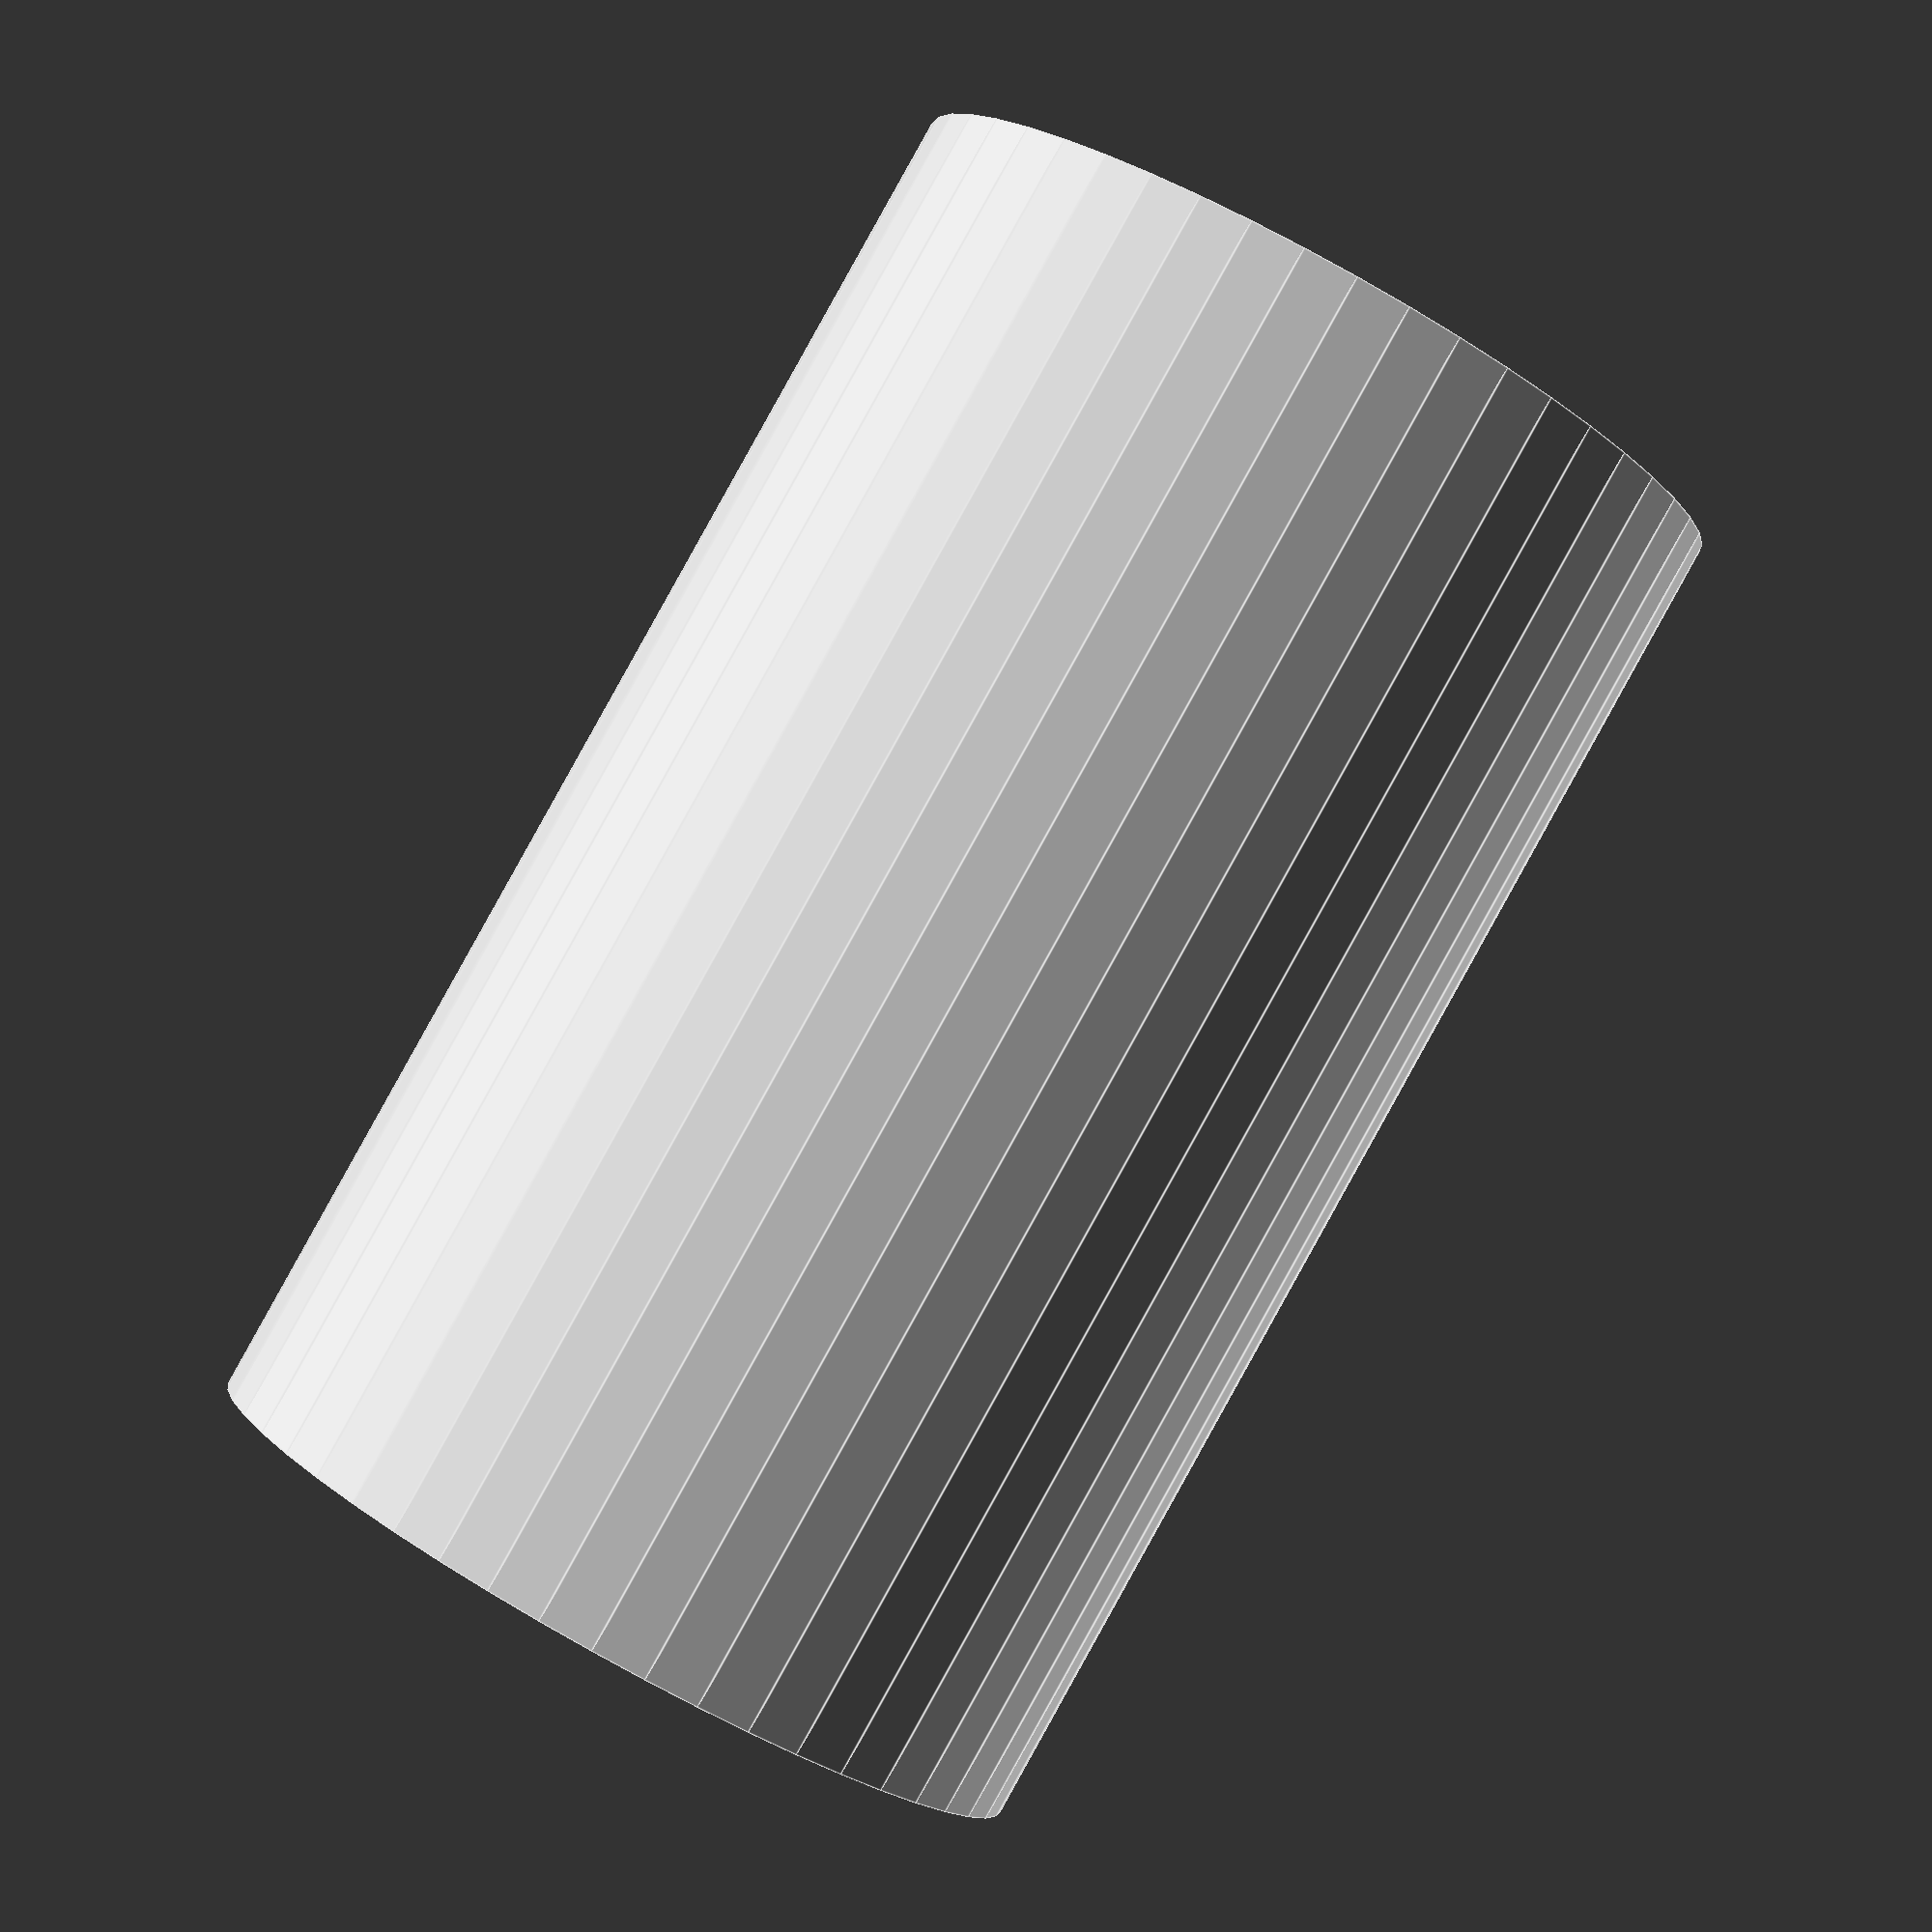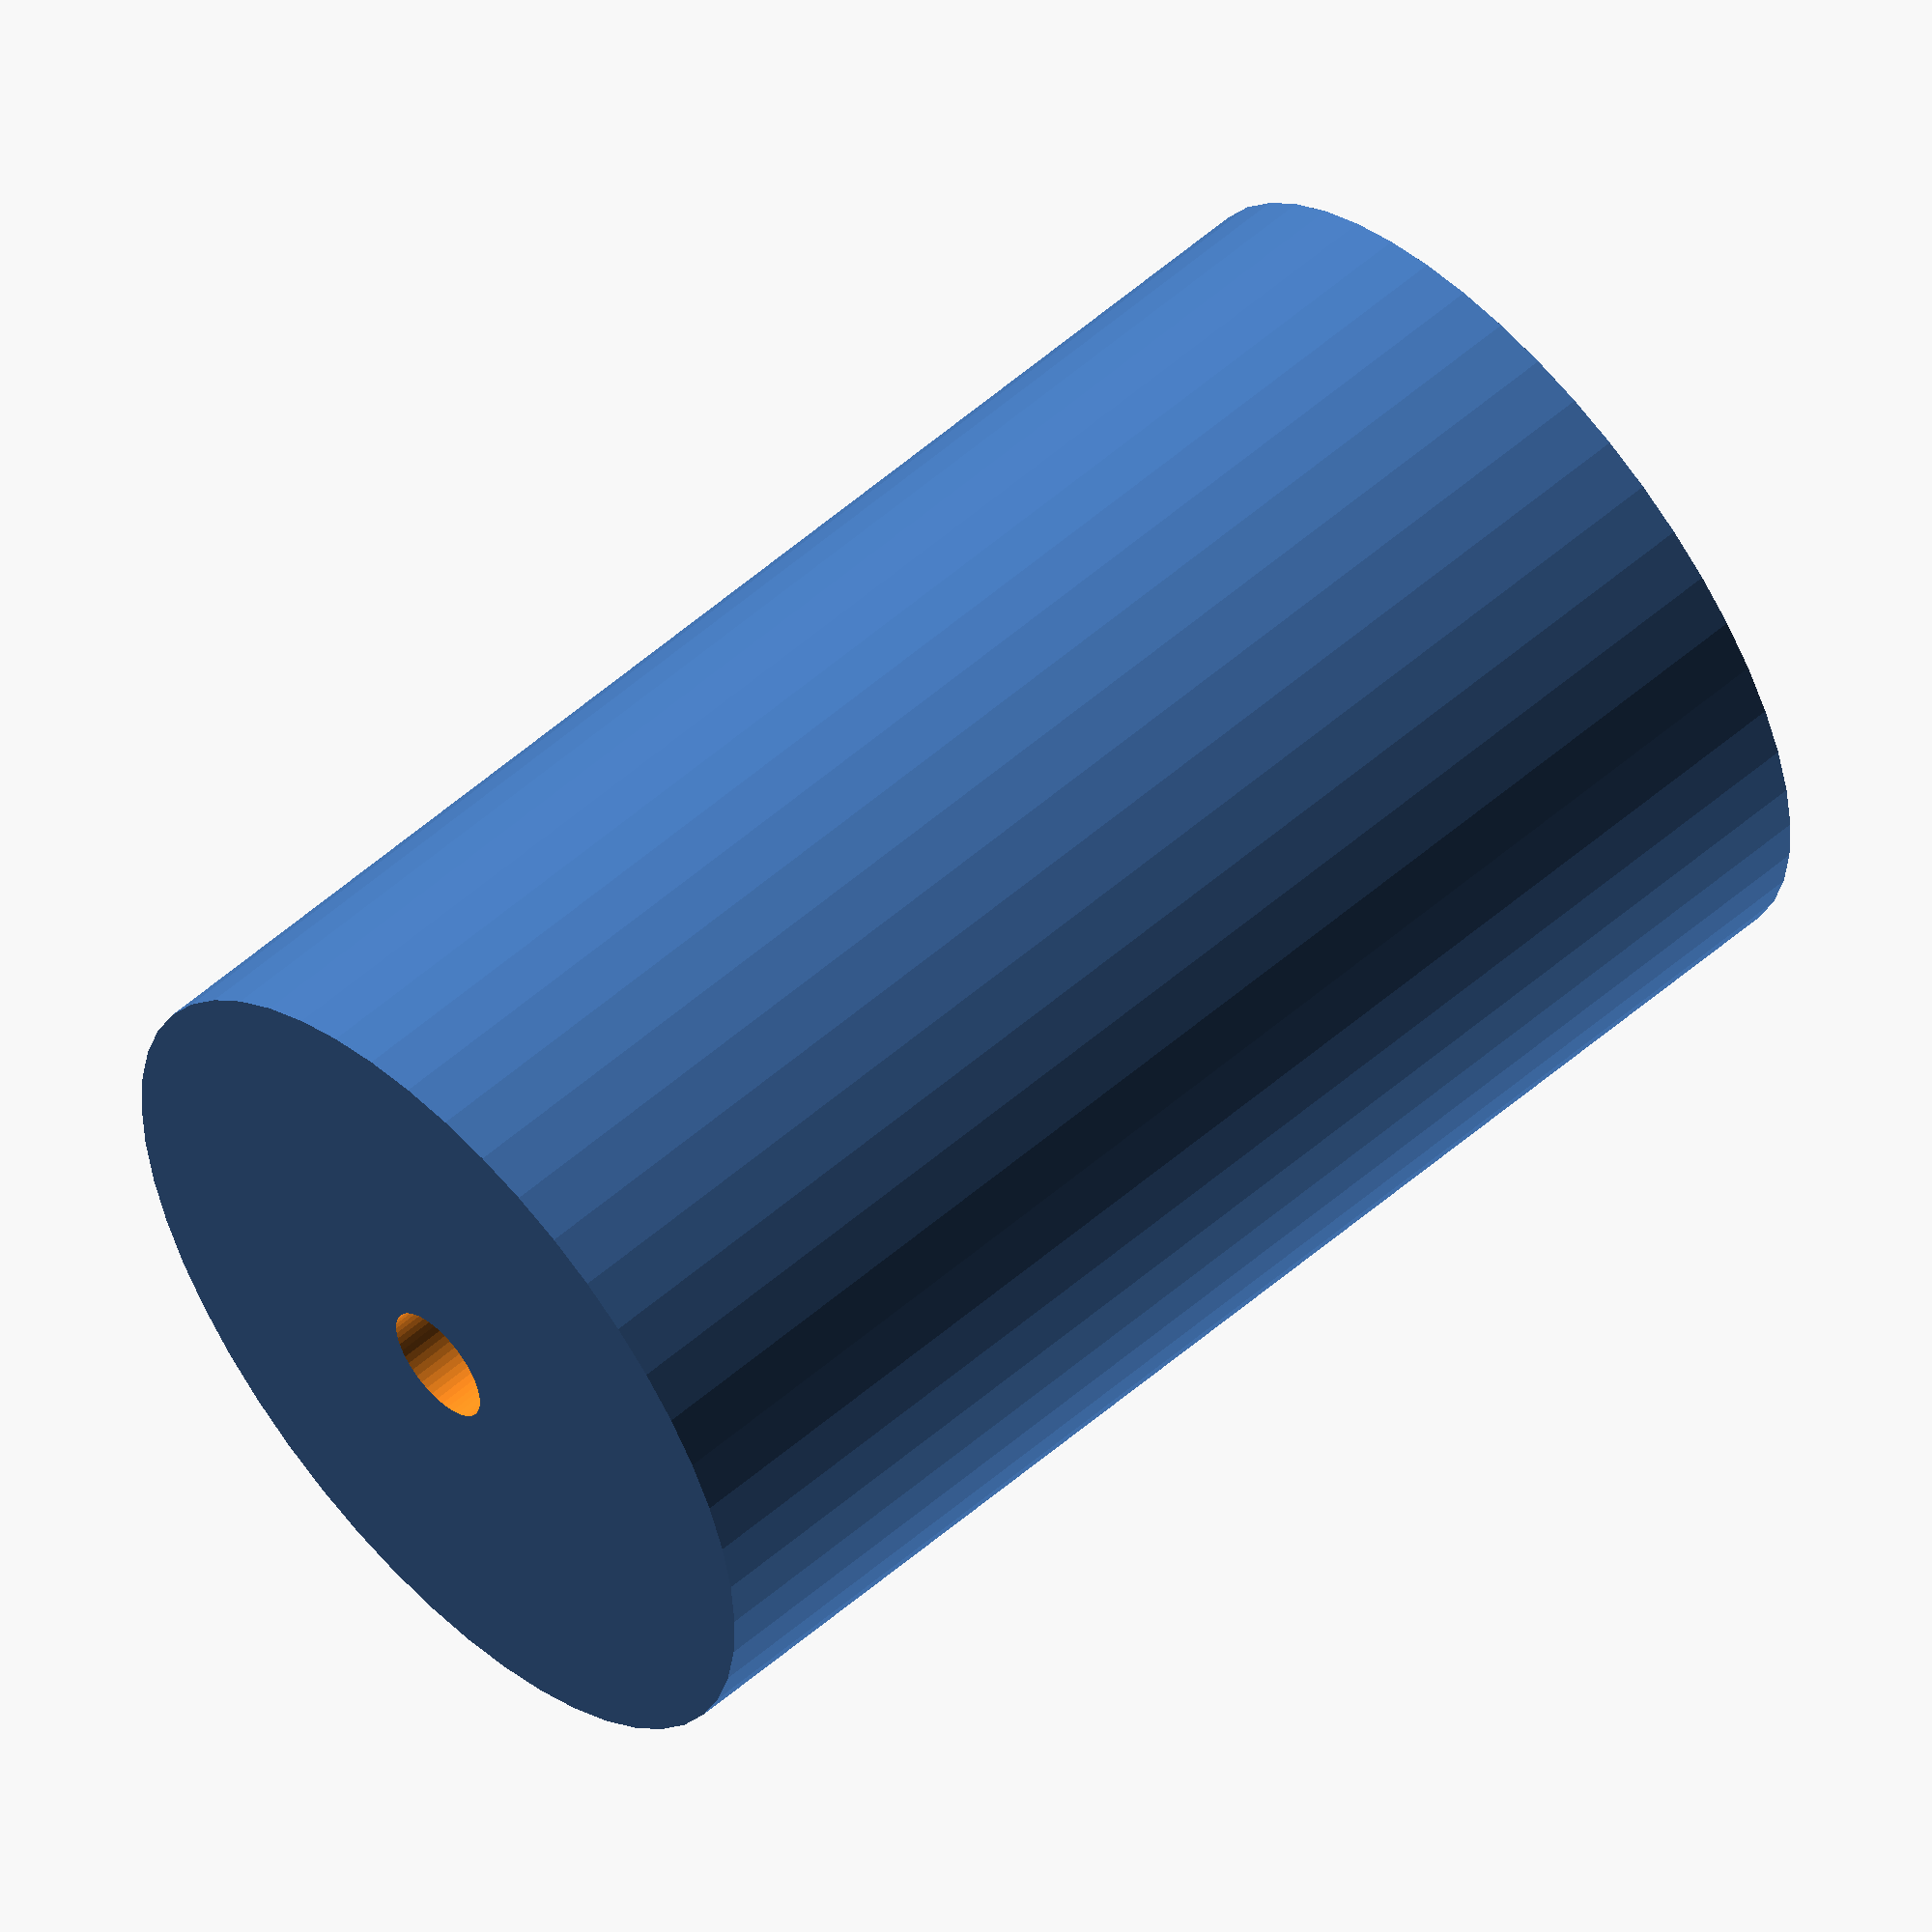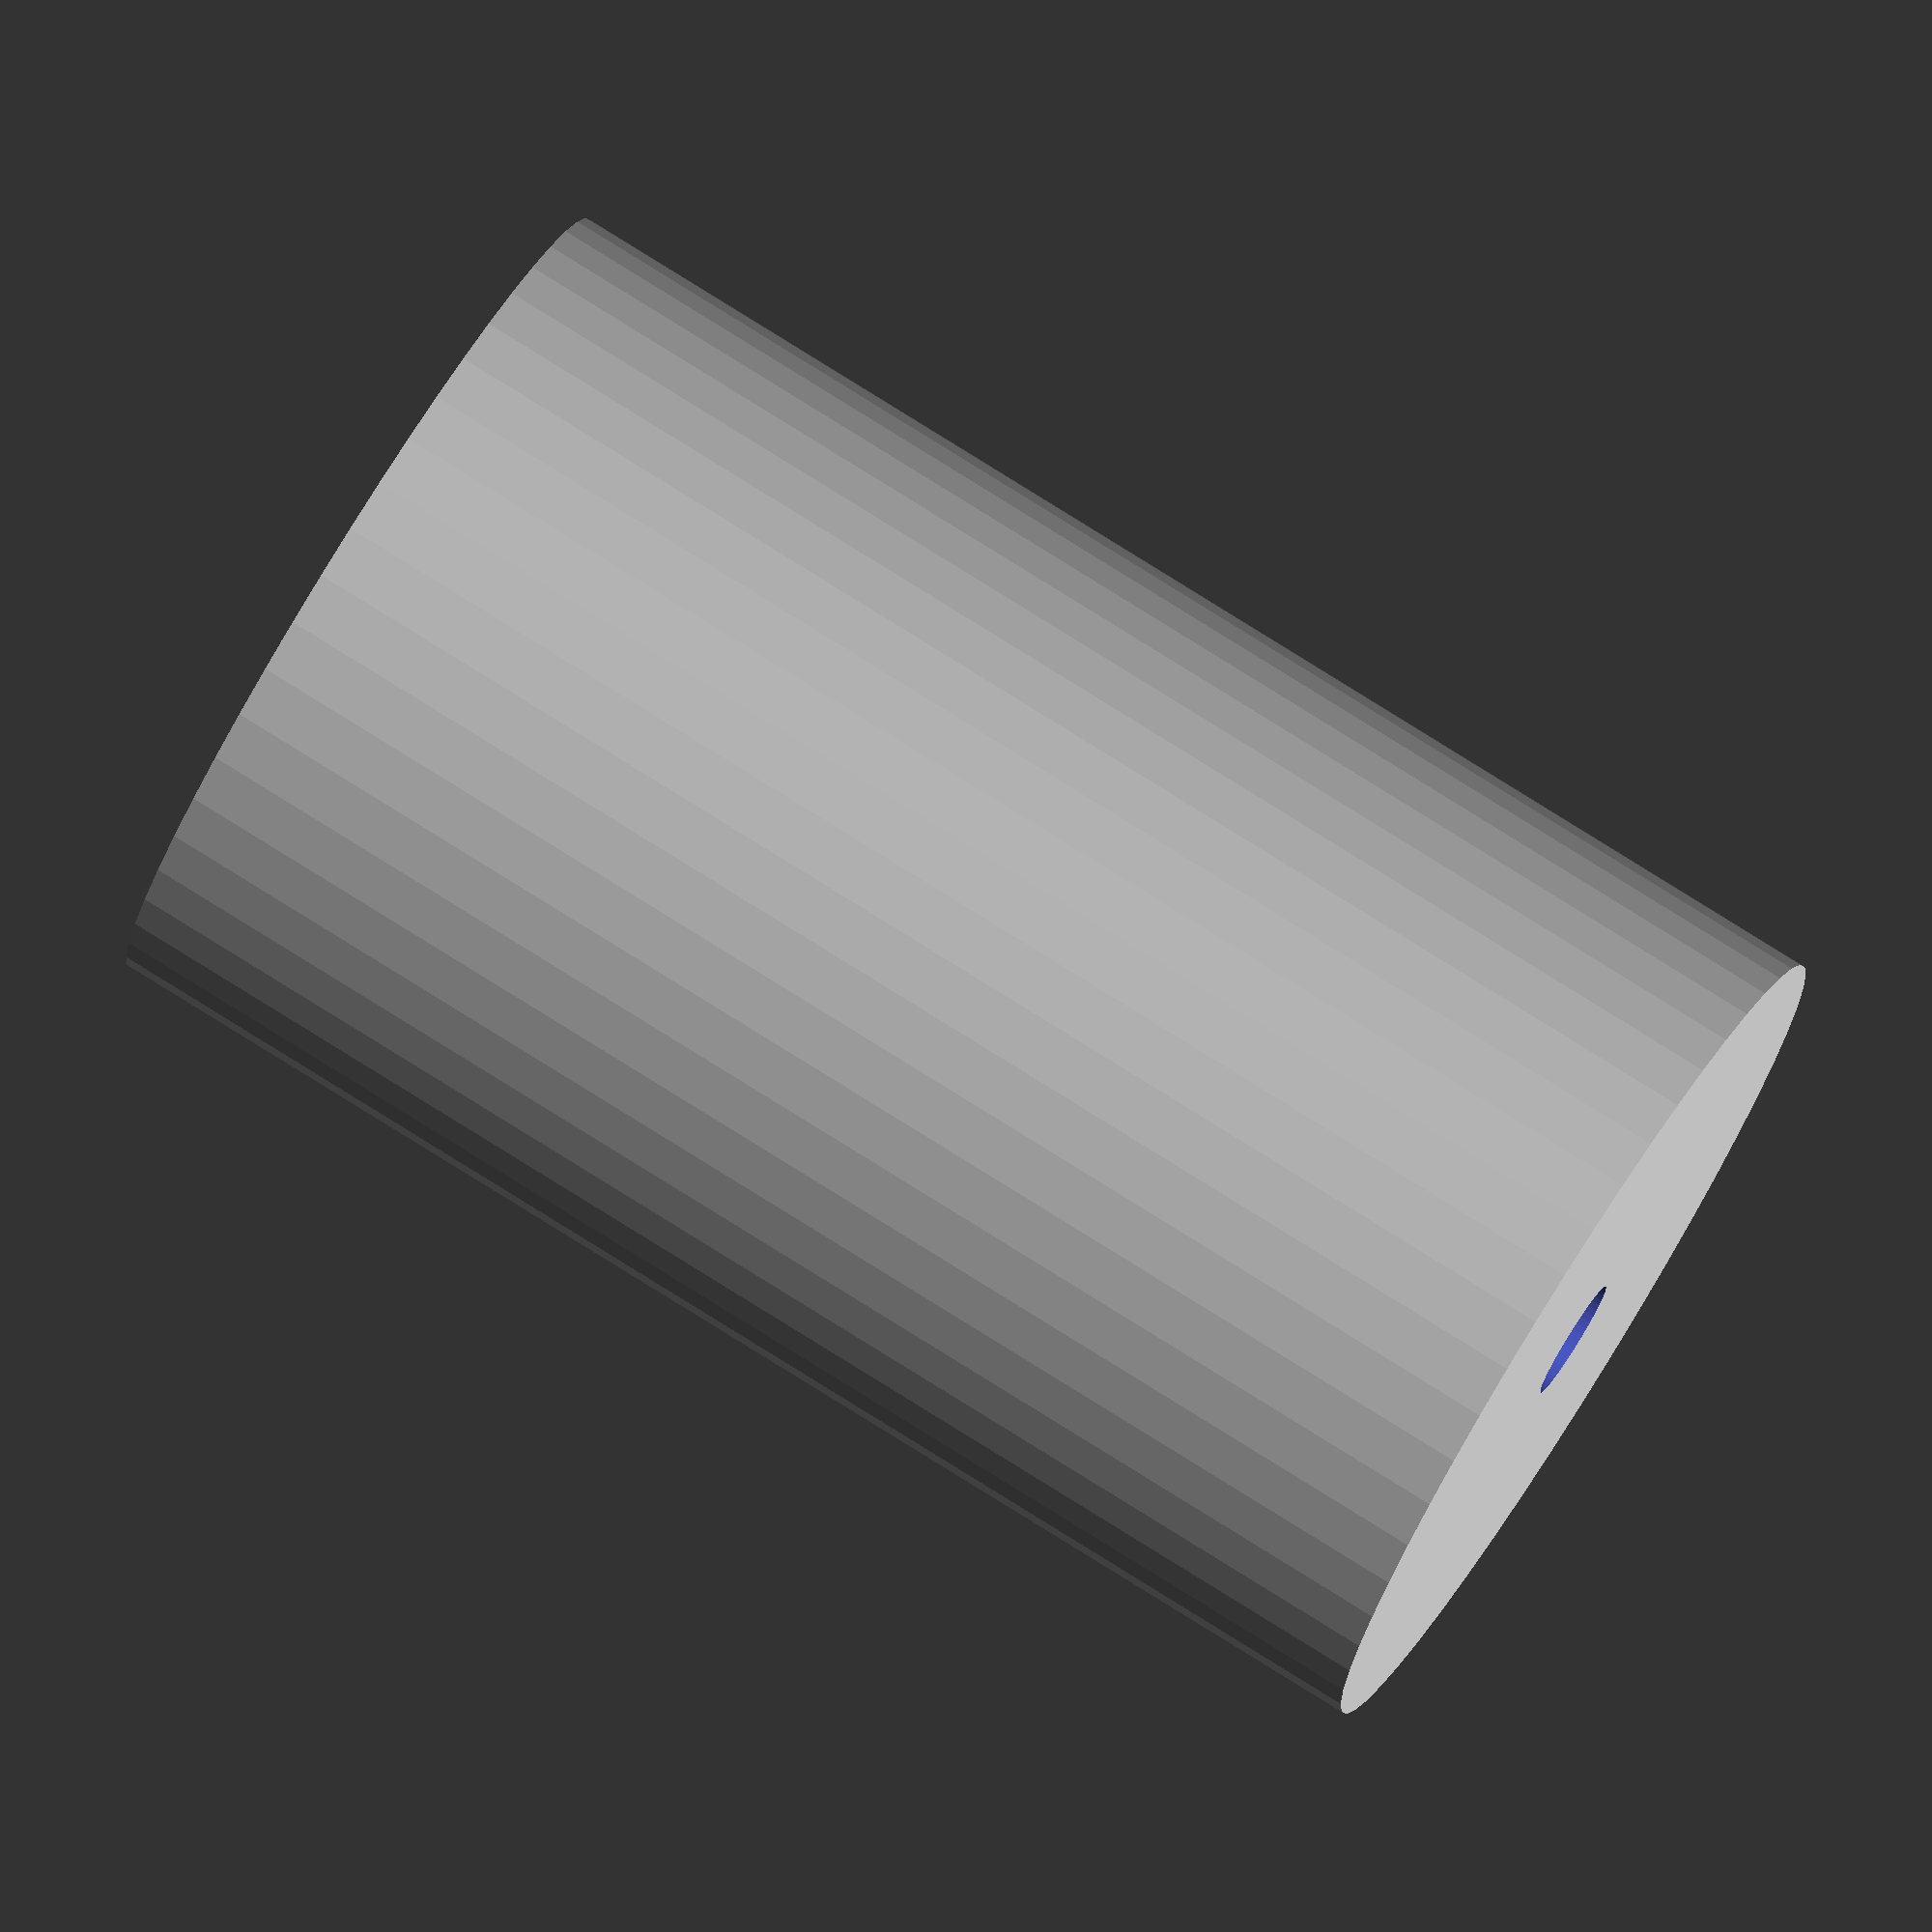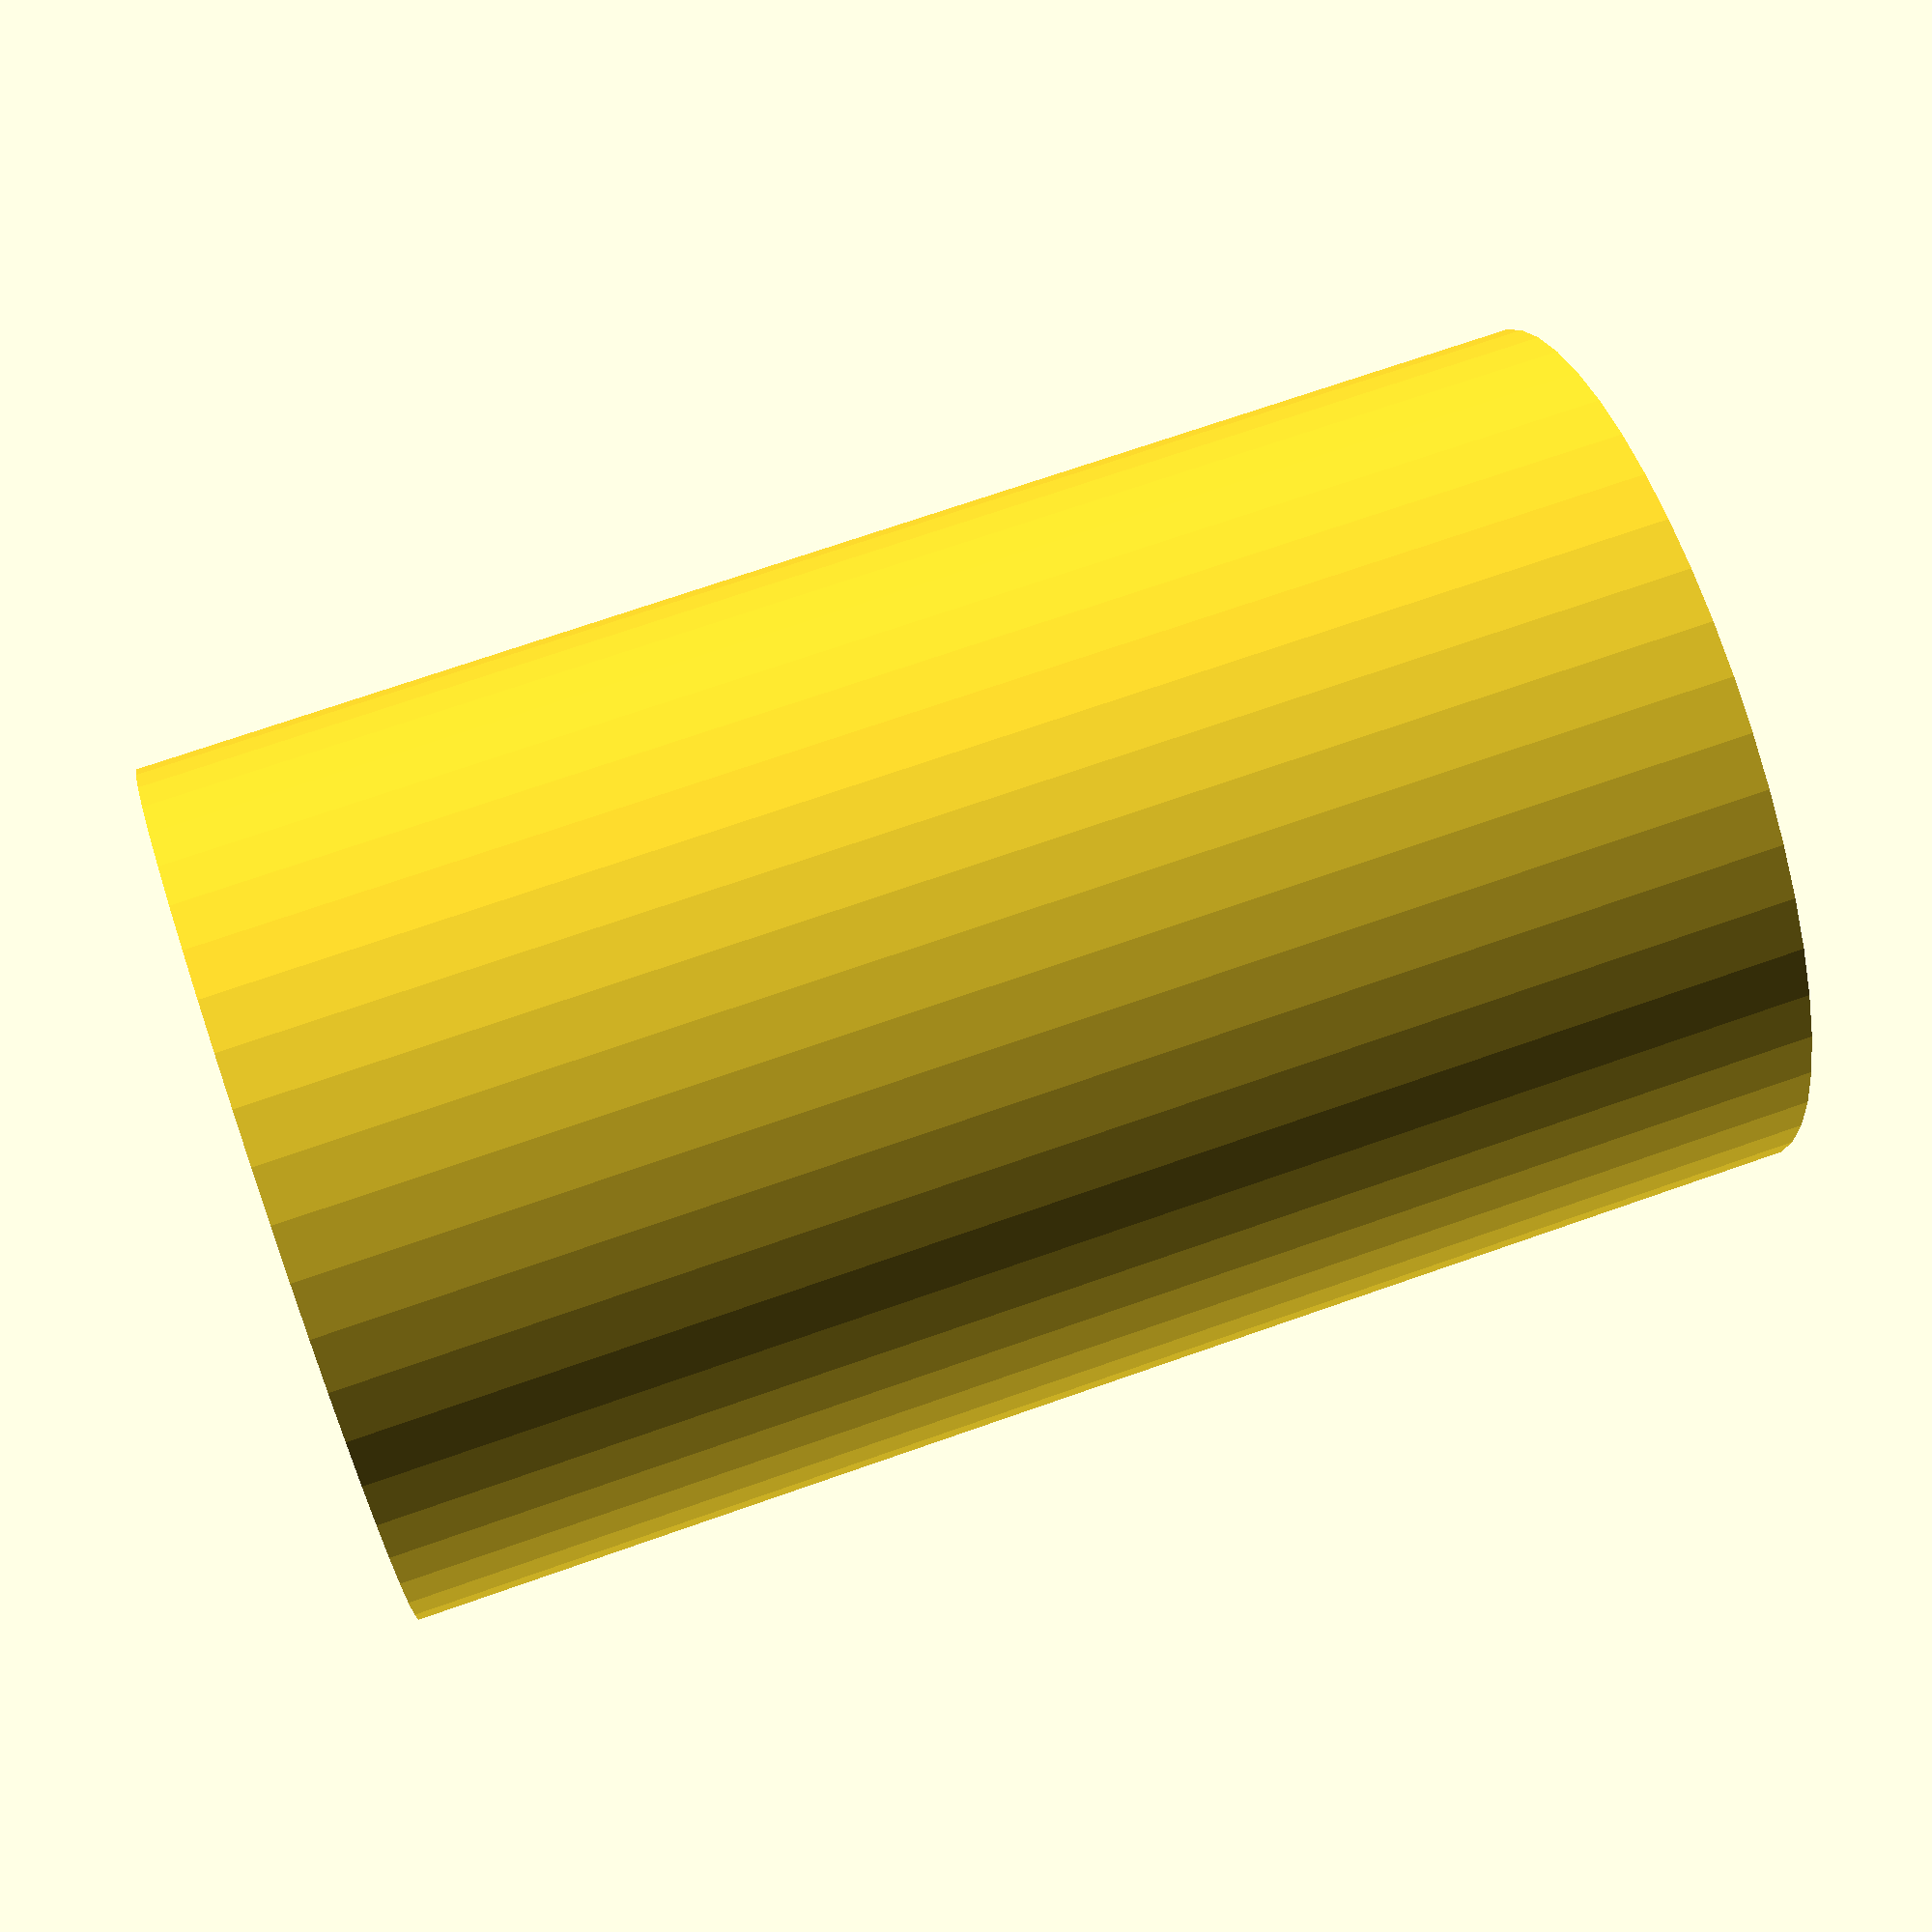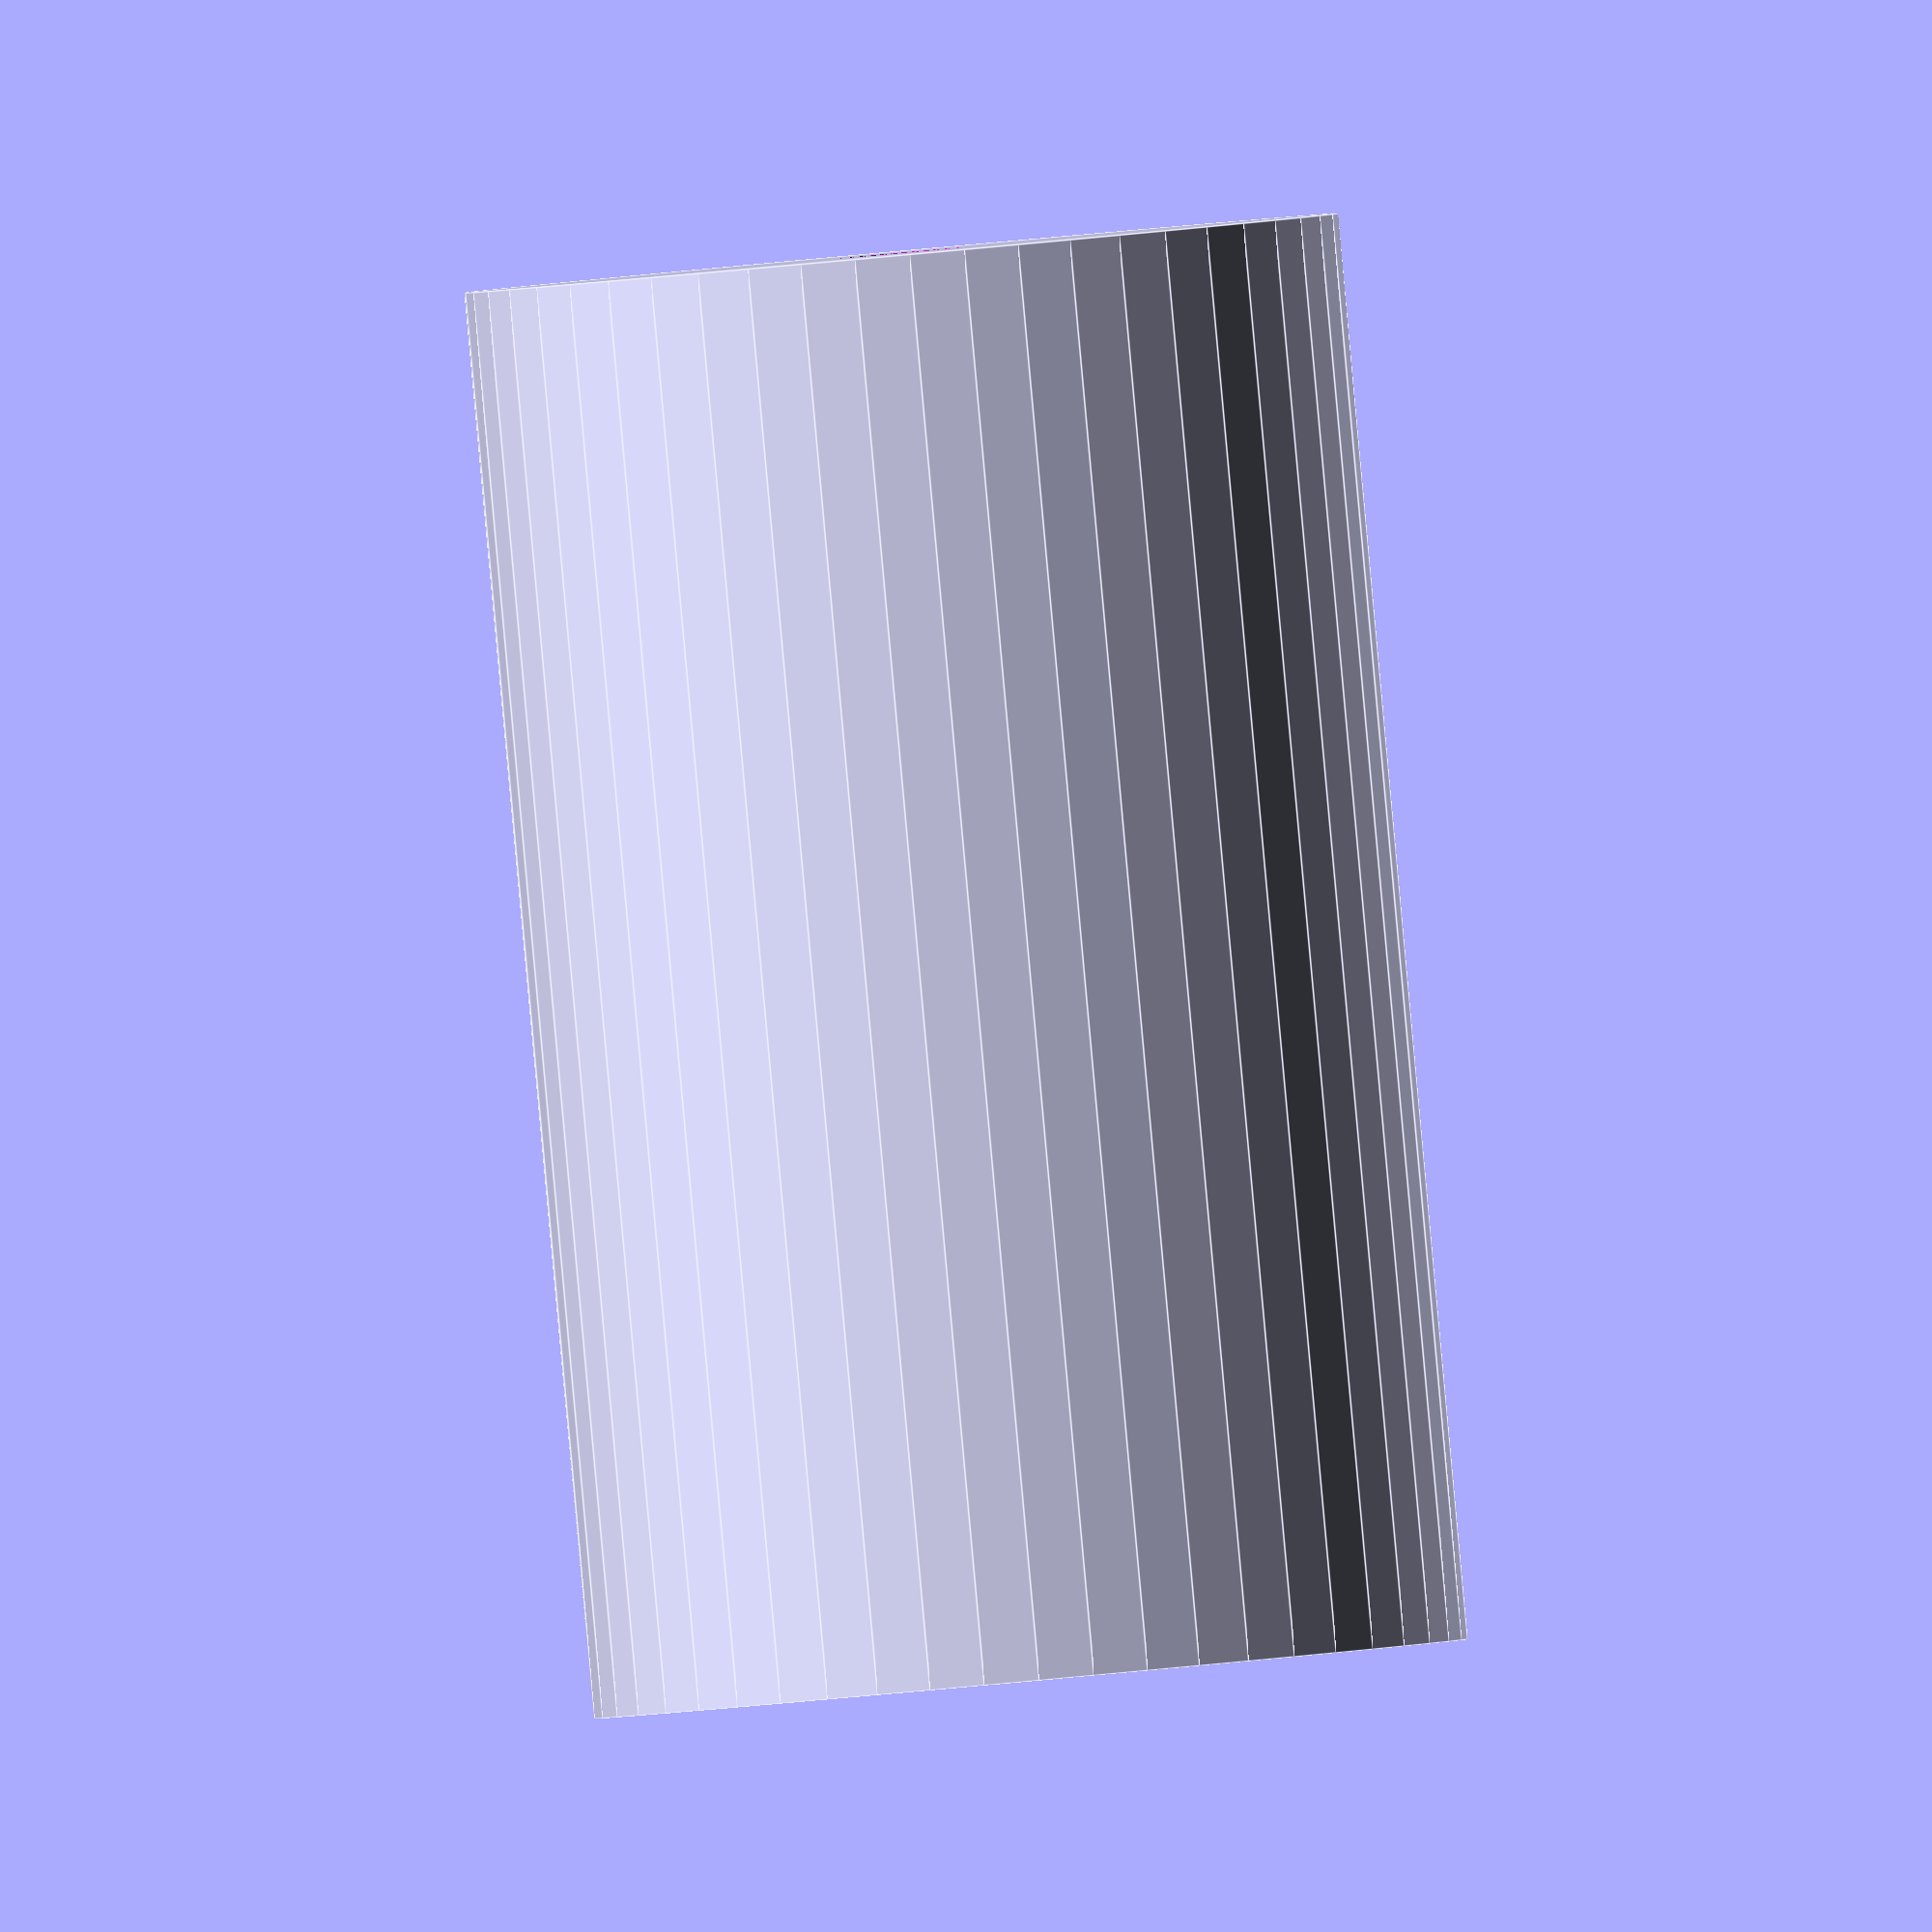
<openscad>
$fn = 50;


difference() {
	union() {
		translate(v = [0, 0, -37.5000000000]) {
			cylinder(h = 75, r = 23.0000000000);
		}
	}
	union() {
		translate(v = [0, 0, -100.0000000000]) {
			cylinder(h = 200, r = 3.2500000000);
		}
	}
}
</openscad>
<views>
elev=271.1 azim=16.7 roll=209.1 proj=p view=edges
elev=124.5 azim=105.8 roll=132.5 proj=o view=solid
elev=100.2 azim=217.5 roll=238.0 proj=o view=wireframe
elev=289.4 azim=234.0 roll=70.6 proj=p view=solid
elev=89.7 azim=2.5 roll=5.2 proj=o view=edges
</views>
